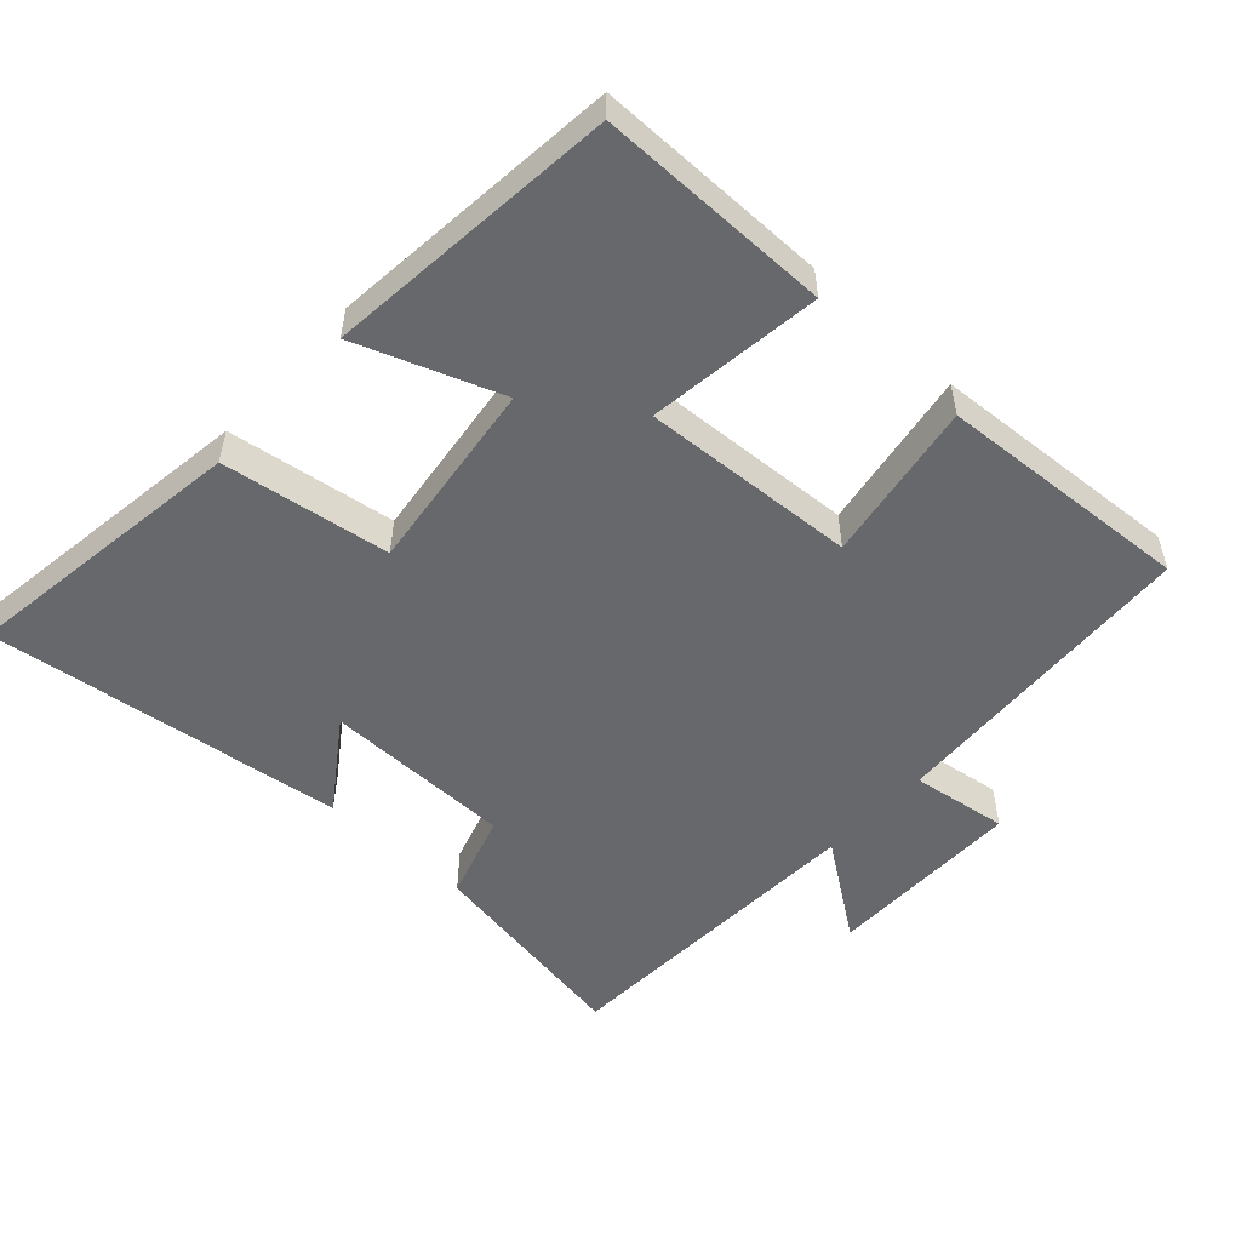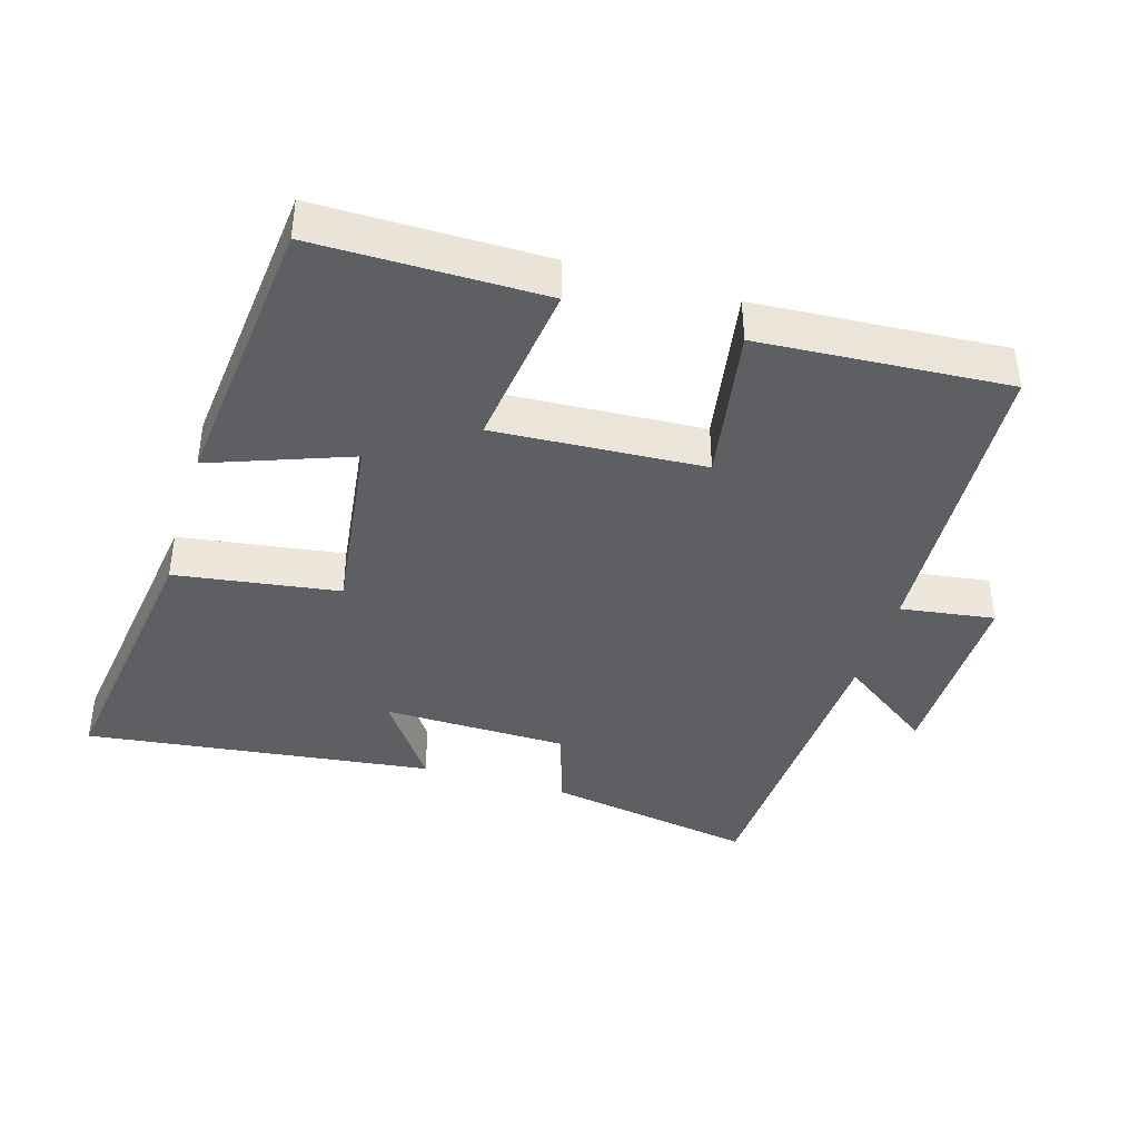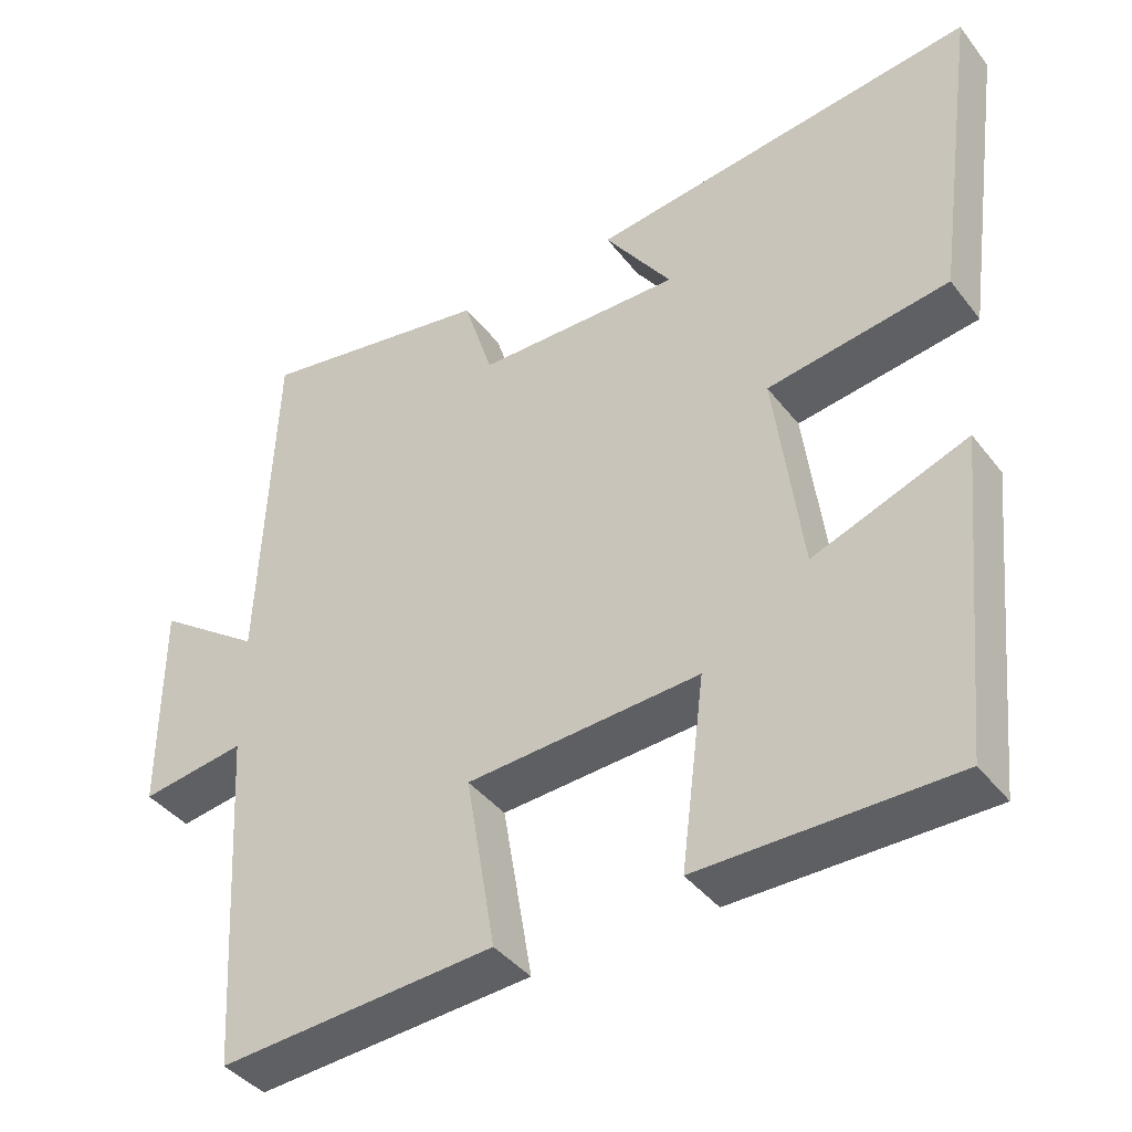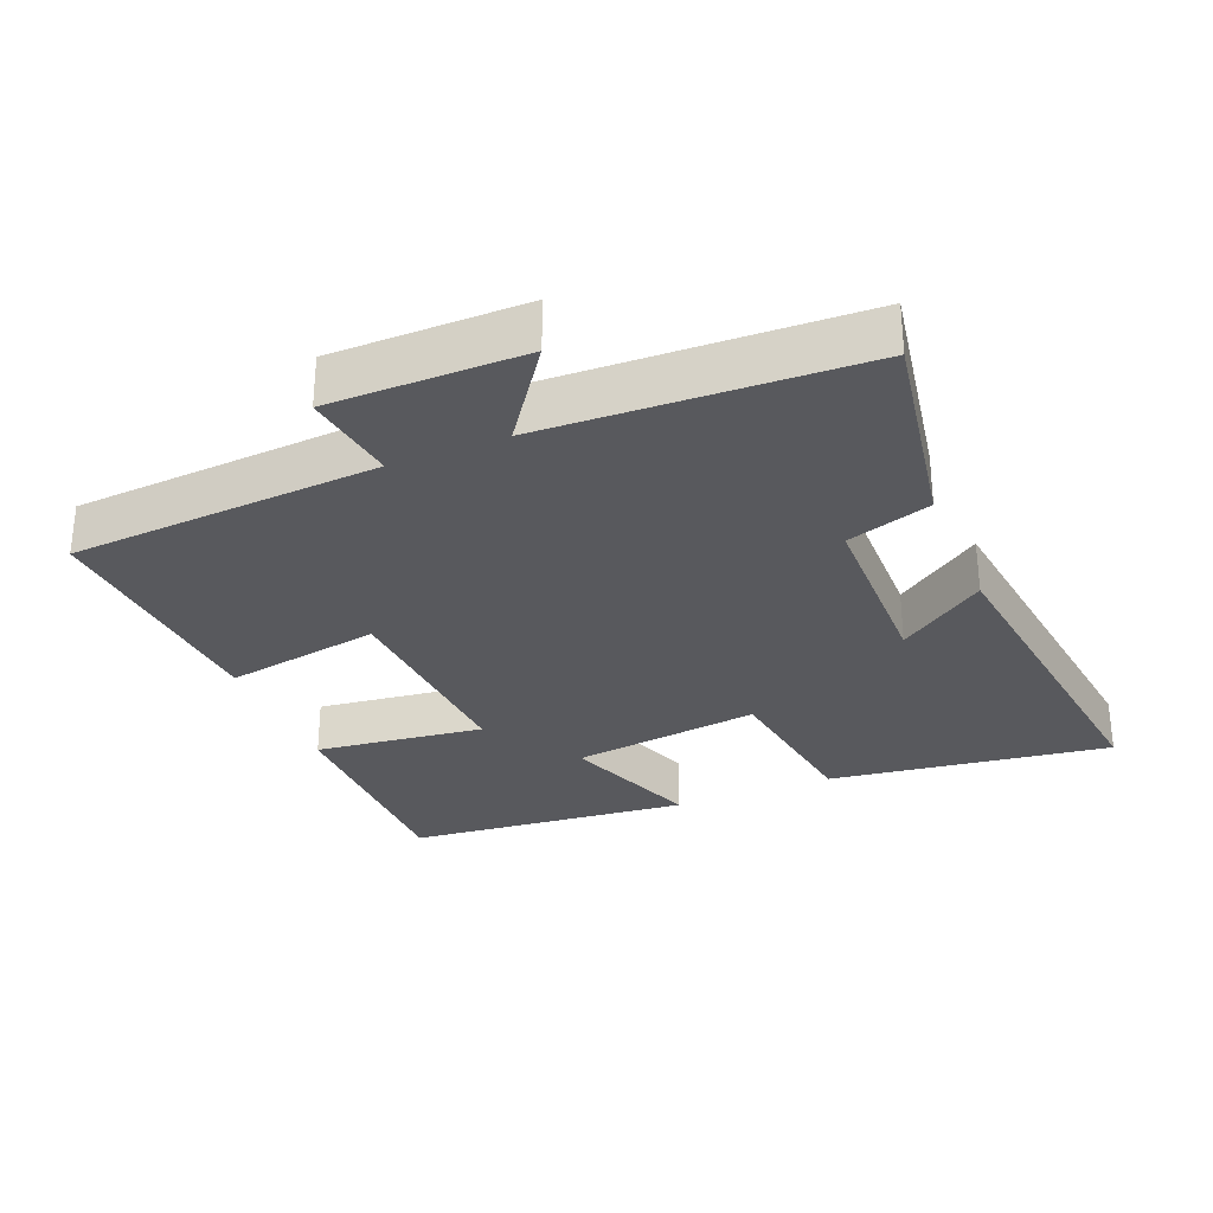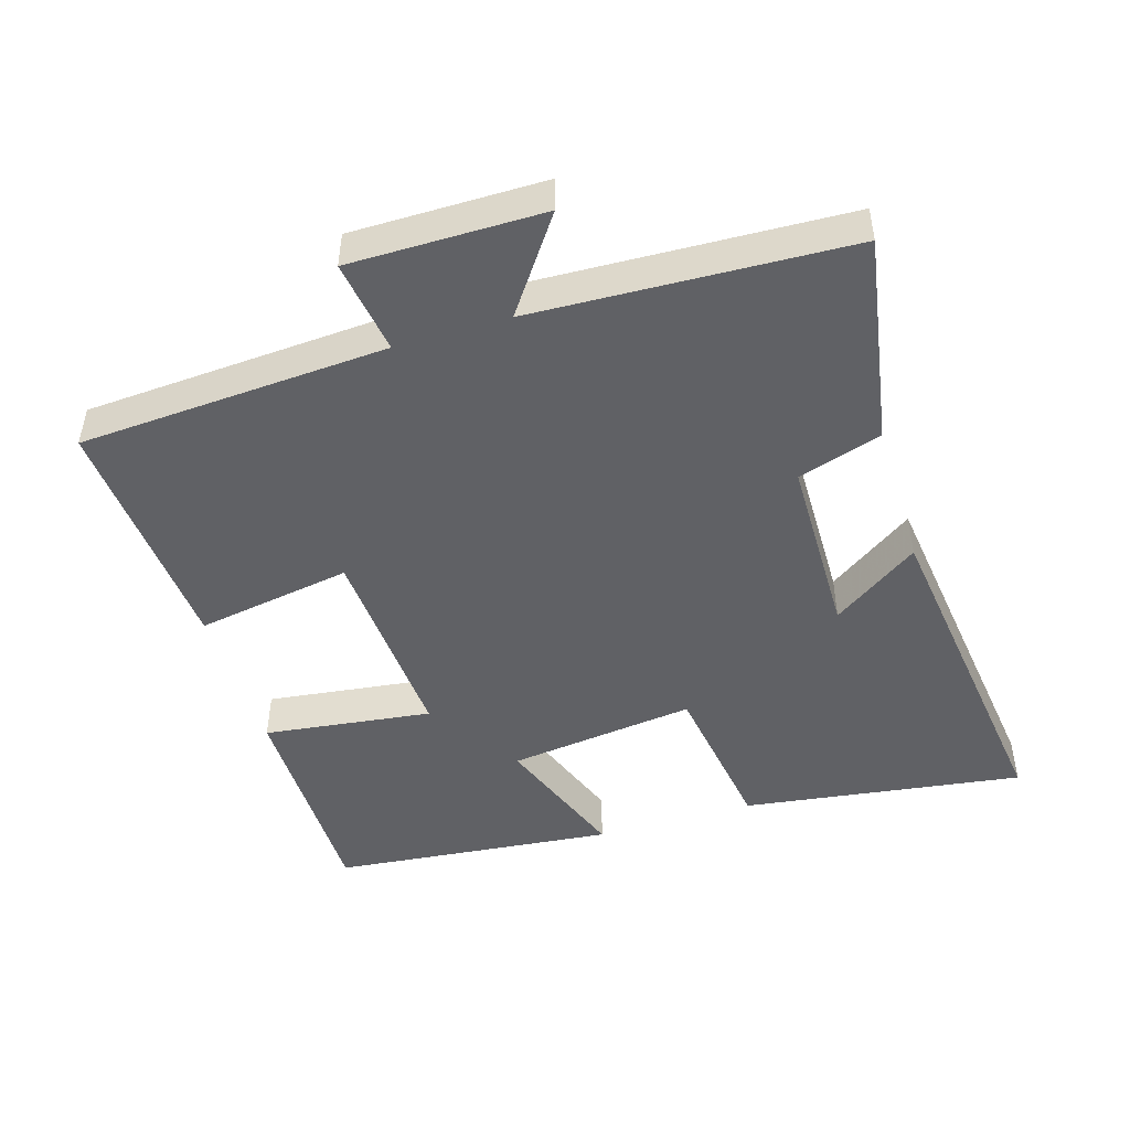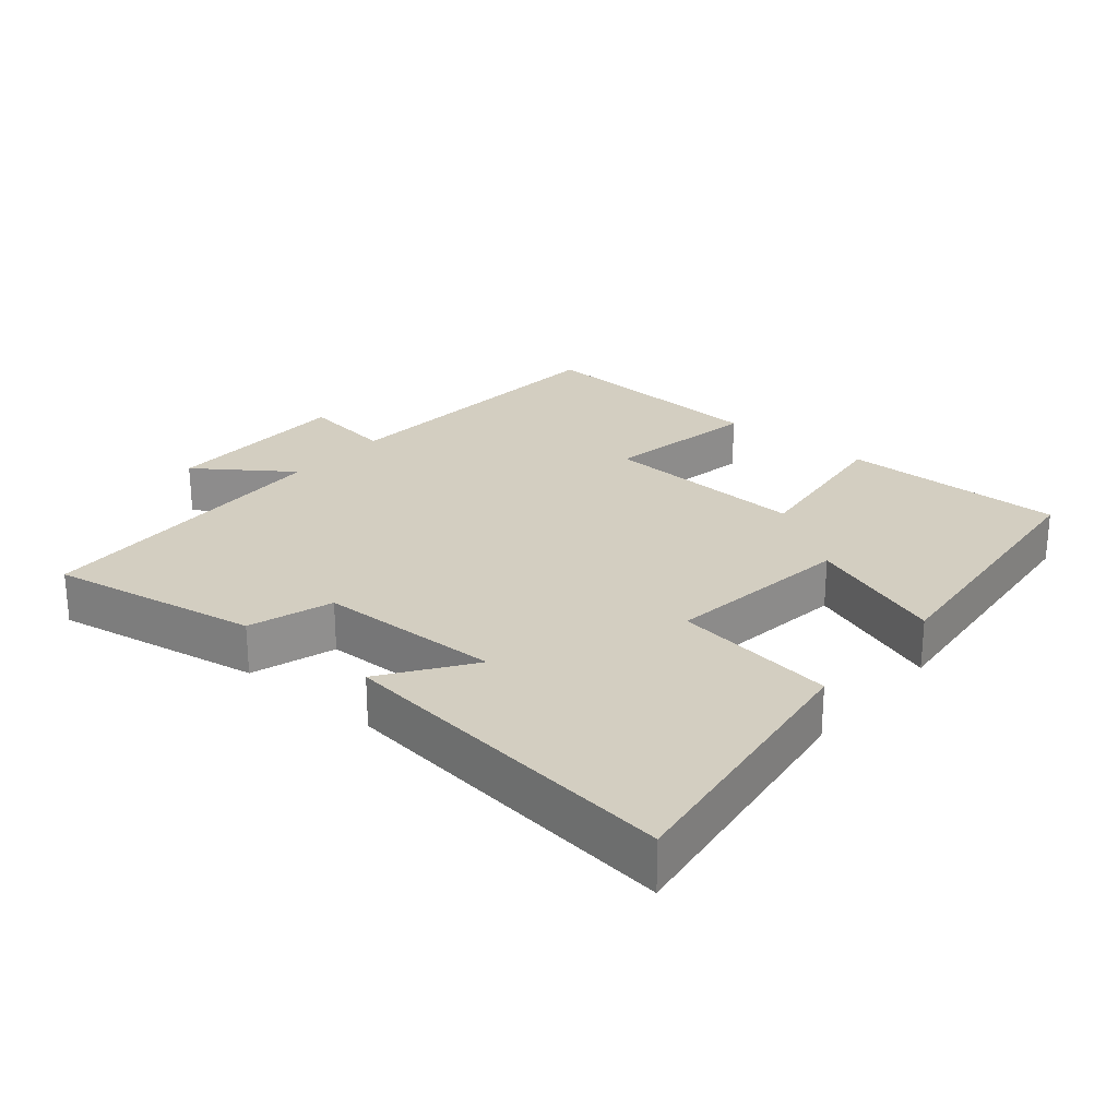
<metadata>
{"format":"obj","ext":"obj","renderer":"f3d","projection":"perspective","resolution":1024,"background":"white","views":[{"elev":-52.5,"azim":137.4,"up":"+Y"},{"elev":-40.4,"azim":163.2,"up":"+Y"},{"elev":-40.8,"azim":34.1,"up":"+Z"},{"elev":-30.0,"azim":-67.6,"up":"+Y"},{"elev":-47.1,"azim":-73.0,"up":"+Y"},{"elev":25.0,"azim":40.0,"up":"+Y"}]}
</metadata>
<code>
v -0.481 0.07 0.553
v -0.173 0.07 0.5
v -0.134 0.07 0.377
v 0.136 0.07 0.373
v 0.047 0.07 0.5
v 0.557 0.07 0.564
v 0.5 0.07 0.152
v 0.261 0.07 0.117
v 0.297 0.07 -0.159
v 0.5 0.07 -0.084
v 0.459 0.07 -0.5
v 0.127 0.07 -0.5
v 0.158 0.07 -0.253
v -0.148 0.07 -0.271
v -0.109 0.07 -0.5
v -0.472 0.07 -0.524
v -0.5 0.07 -0.072
v -0.638 0.07 -0.092
v -0.638 0.07 0.19
v -0.5 0.07 0.092
v -0.481 0 0.553
v -0.173 0 0.5
v -0.134 0 0.377
v 0.136 0 0.373
v 0.047 0 0.5
v 0.557 0 0.564
v 0.5 0 0.152
v 0.261 0 0.117
v 0.297 0 -0.159
v 0.5 0 -0.084
v 0.459 0 -0.5
v 0.127 0 -0.5
v 0.158 0 -0.253
v -0.148 0 -0.271
v -0.109 0 -0.5
v -0.472 0 -0.524
v -0.5 0 -0.072
v -0.638 0 -0.092
v -0.638 0 0.19
v -0.5 0 0.092
f 17 18 19 20
f 14 15 16 17
f 13 14 17 20
f 10 11 12 13
f 9 10 13
f 8 9 13 20
f 4 5 6 7
f 3 4 7 8
f 20 1 2 3
f 3 8 20
f 40 39 38 37
f 37 36 35 34
f 40 37 34 33
f 33 32 31 30
f 33 30 29
f 40 33 29 28
f 27 26 25 24
f 28 27 24 23
f 23 22 21 40
f 40 28 23
f 1 21 22 2
f 2 22 23 3
f 3 23 24 4
f 4 24 25 5
f 5 25 26 6
f 6 26 27 7
f 7 27 28 8
f 8 28 29 9
f 9 29 30 10
f 10 30 31 11
f 11 31 32 12
f 12 32 33 13
f 13 33 34 14
f 14 34 35 15
f 15 35 36 16
f 16 36 37 17
f 17 37 38 18
f 18 38 39 19
f 19 39 40 20
f 20 40 21 1

</code>
